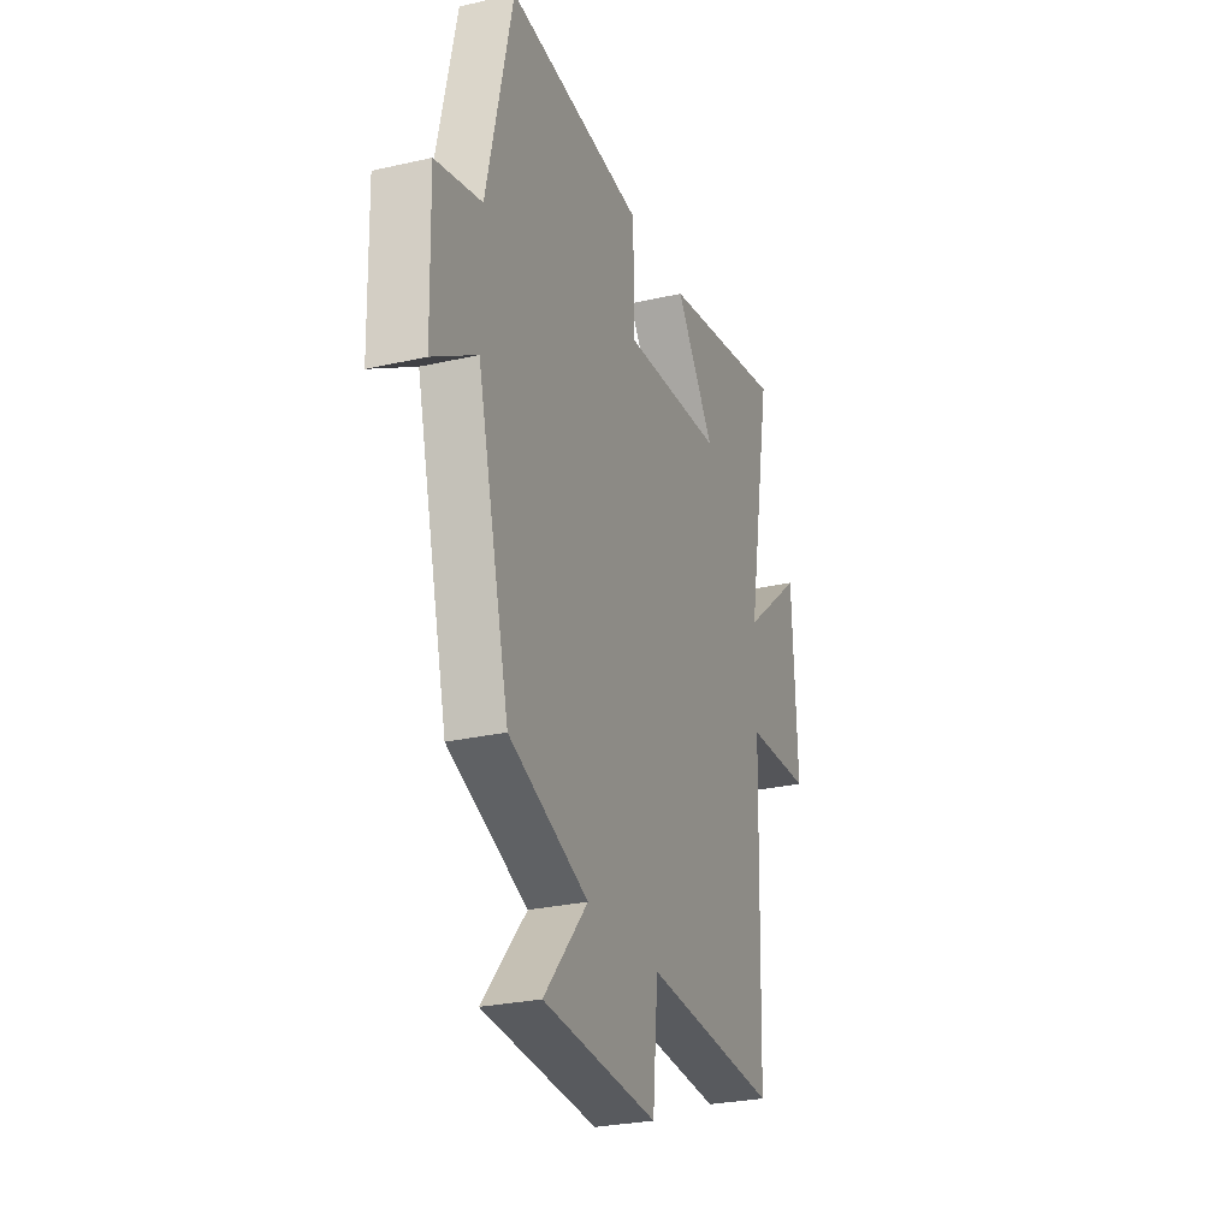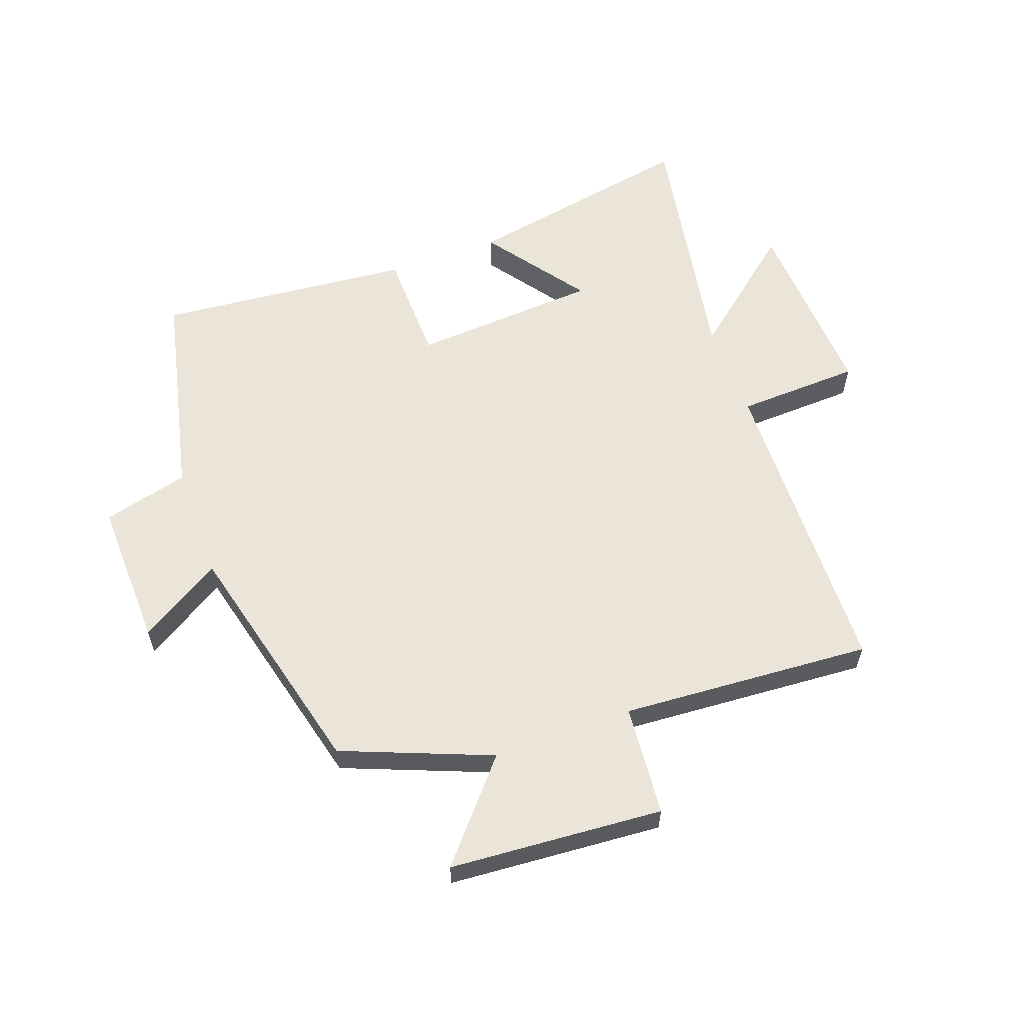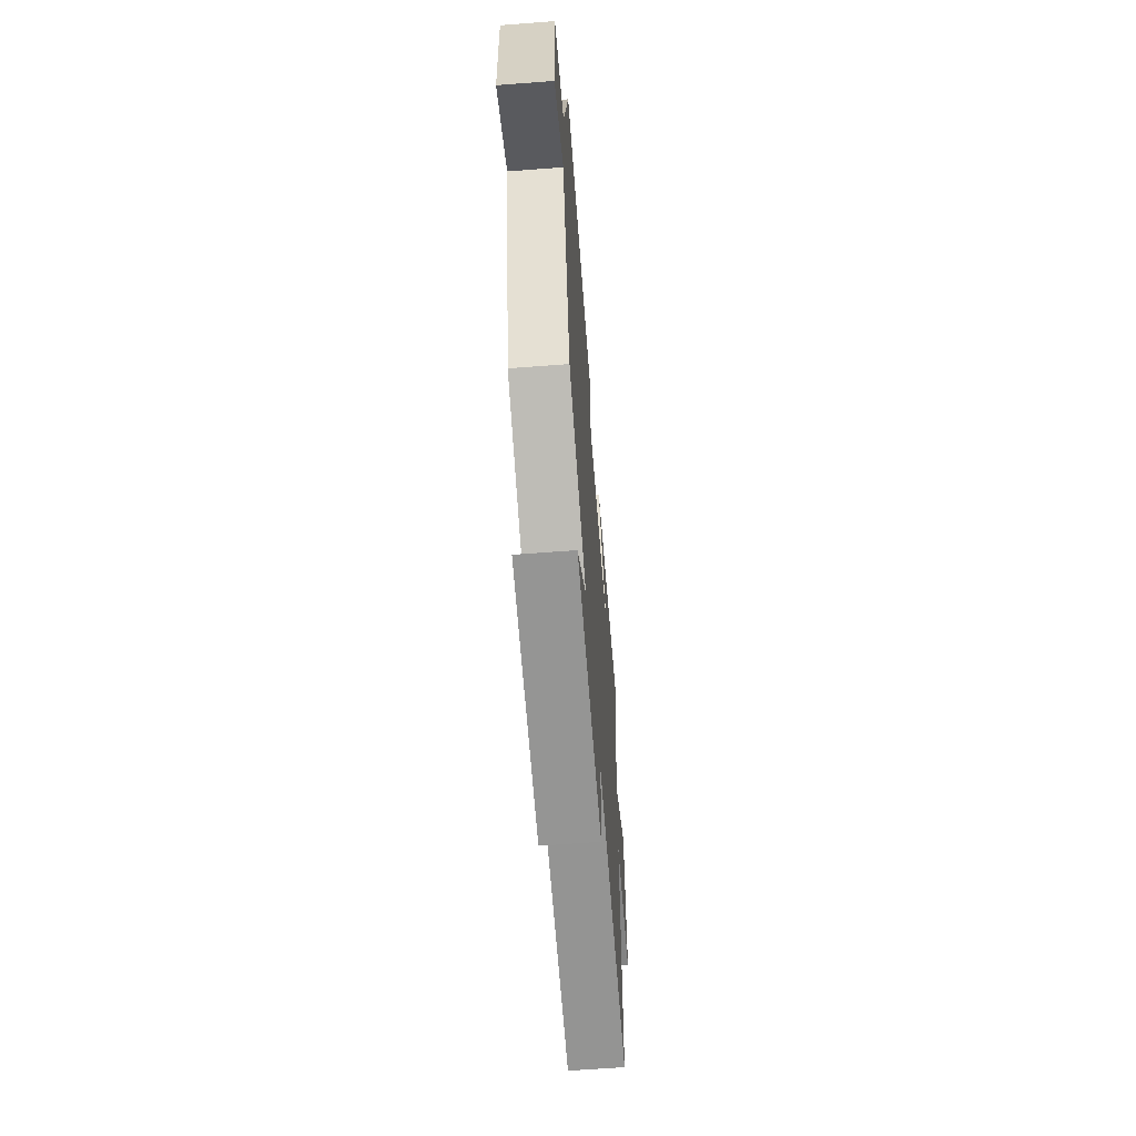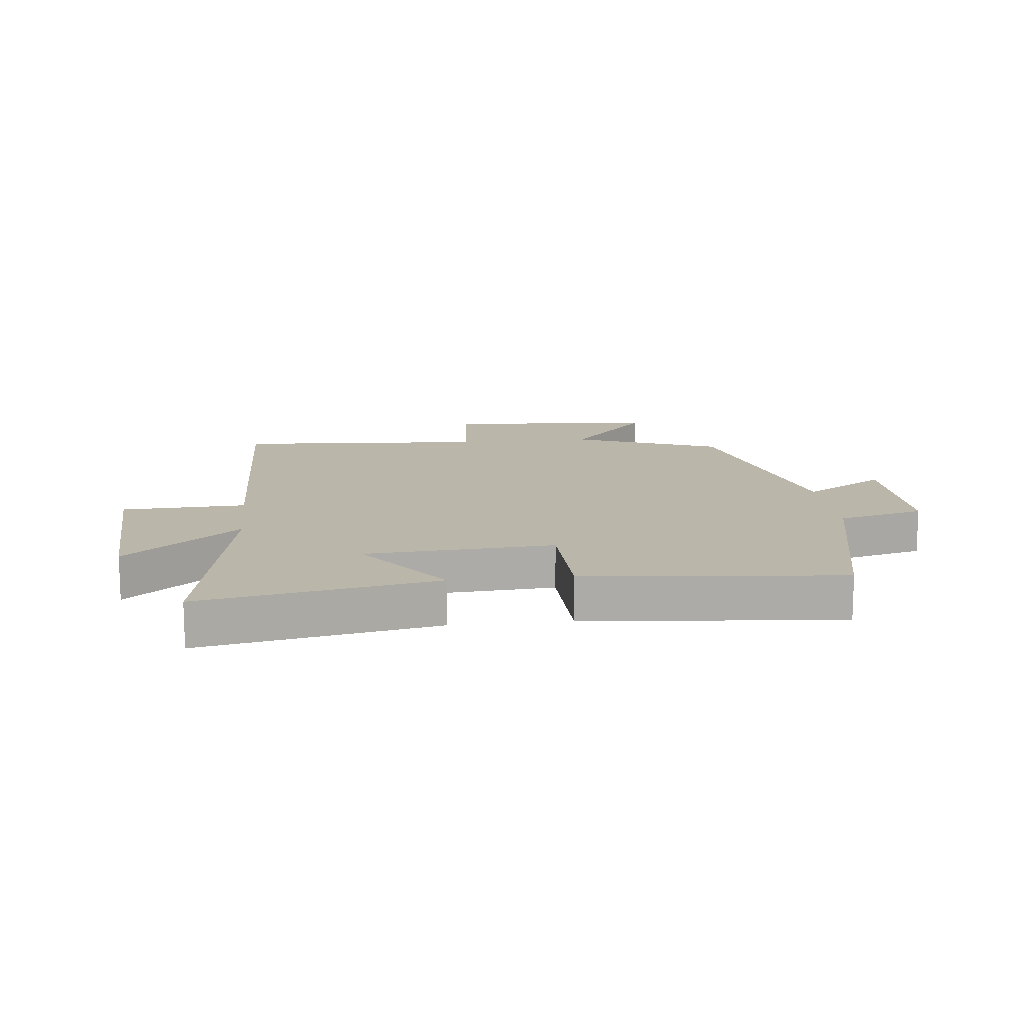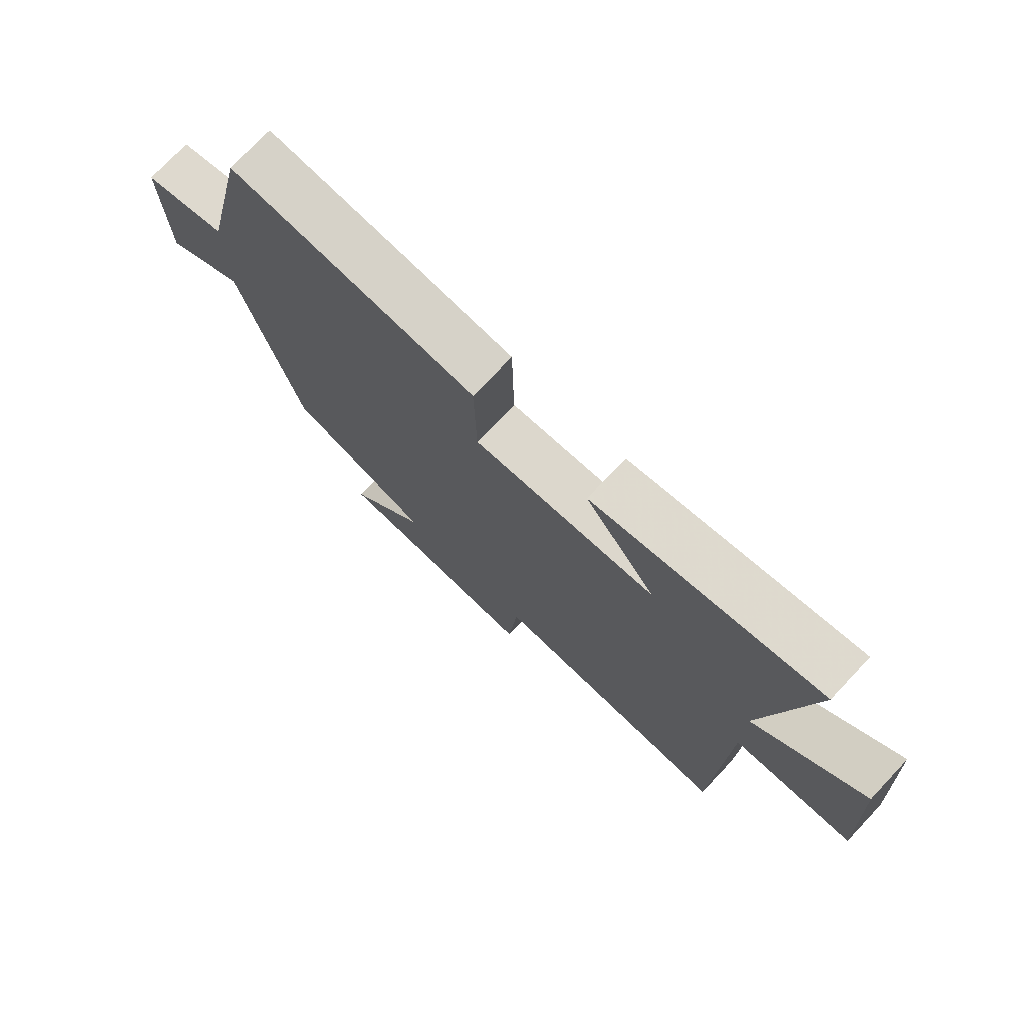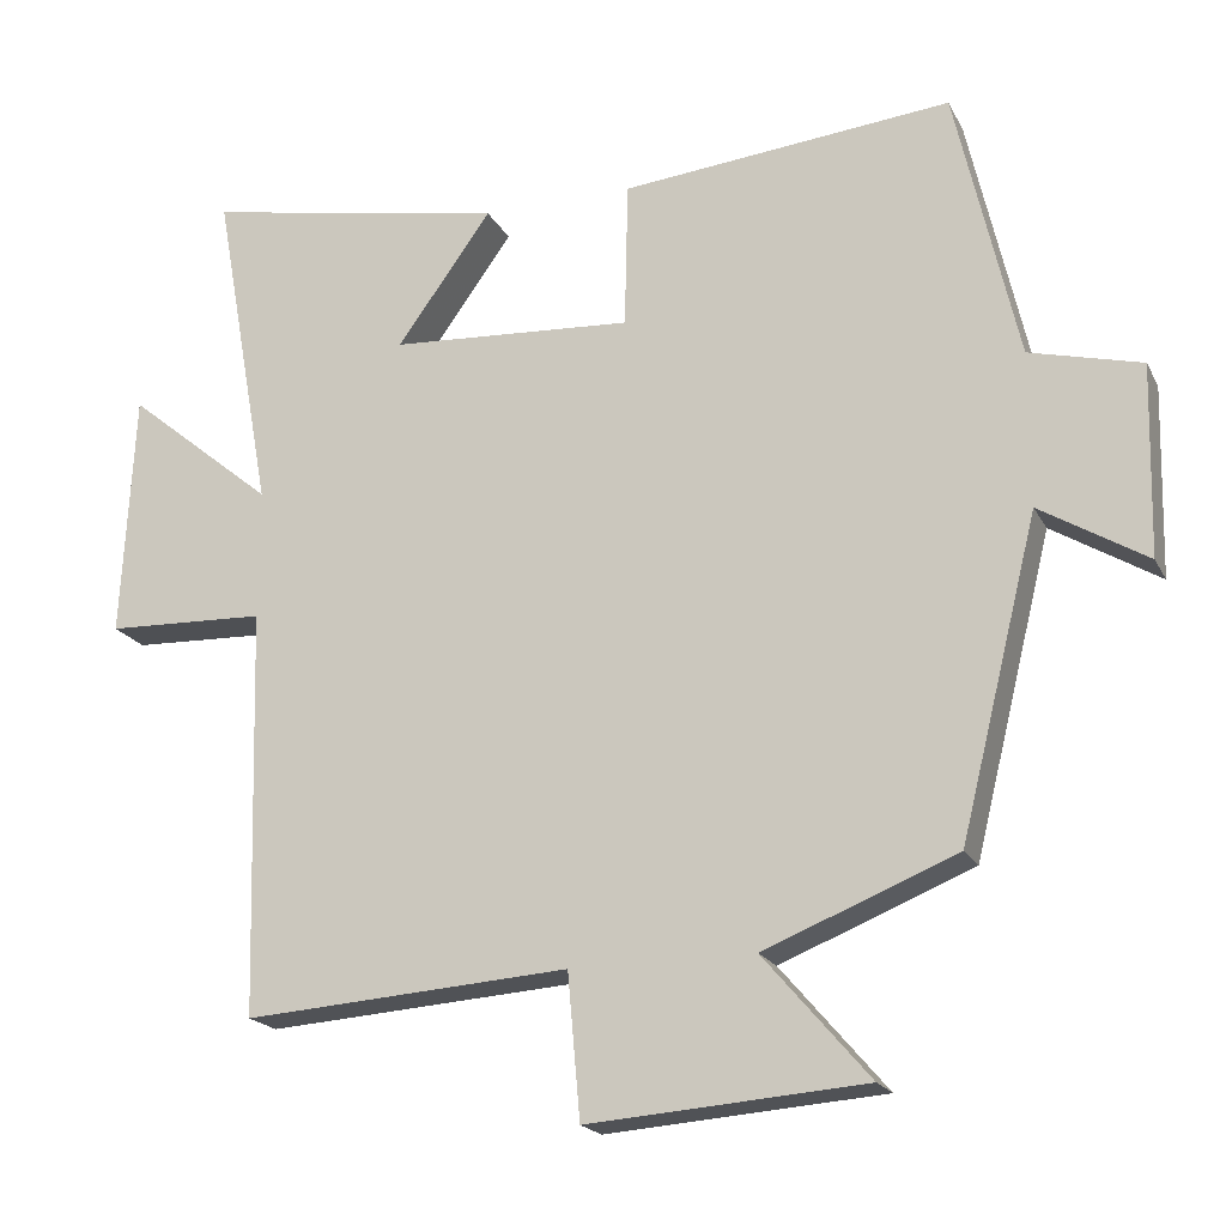
<metadata>
{"format":"obj","ext":"obj","renderer":"f3d","projection":"perspective","resolution":1024,"background":"white","views":[{"elev":-27.0,"azim":109.6,"up":"+Z"},{"elev":59.3,"azim":160.0,"up":"+Y"},{"elev":-63.2,"azim":94.4,"up":"+Z"},{"elev":13.8,"azim":-6.3,"up":"+Y"},{"elev":74.7,"azim":-136.7,"up":"+Z"},{"elev":-19.6,"azim":20.6,"up":"+Z"}]}
</metadata>
<code>
v 0.401 0.07 -0.403
v 0.158 0.07 -0.5
v 0.292 0.07 -0.656
v -0.058 0.07 -0.682
v -0.074 0.07 -0.5
v -0.486 0.07 -0.528
v -0.5 0.07 -0.012
v -0.703 0.07 -0.004
v -0.687 0.07 0.308
v -0.5 0.07 0.154
v -0.575 0.07 0.572
v -0.19 0.07 0.5
v -0.31 0.07 0.334
v -0.002 0.07 0.314
v 0.002 0.07 0.5
v 0.421 0.07 0.54
v 0.5 0.07 0.192
v 0.641 0.07 0.156
v 0.635 0.07 -0.086
v 0.5 0.07 -0.004
v 0.401 0 -0.403
v 0.158 0 -0.5
v 0.292 0 -0.656
v -0.058 0 -0.682
v -0.074 0 -0.5
v -0.486 0 -0.528
v -0.5 0 -0.012
v -0.703 0 -0.004
v -0.687 0 0.308
v -0.5 0 0.154
v -0.575 0 0.572
v -0.19 0 0.5
v -0.31 0 0.334
v -0.002 0 0.314
v 0.002 0 0.5
v 0.421 0 0.54
v 0.5 0 0.192
v 0.641 0 0.156
v 0.635 0 -0.086
v 0.5 0 -0.004
f 17 18 19 20
f 20 1 2
f 17 20 2
f 16 17 2
f 15 16 2
f 14 15 2
f 13 14 2
f 10 11 12 13
f 10 13 2
f 7 8 9 10
f 5 6 7 10
f 5 10 2 3
f 3 4 5
f 40 39 38 37
f 22 21 40
f 22 40 37
f 22 37 36
f 22 36 35
f 22 35 34
f 22 34 33
f 33 32 31 30
f 22 33 30
f 30 29 28 27
f 30 27 26 25
f 23 22 30 25
f 25 24 23
f 1 21 22 2
f 2 22 23 3
f 3 23 24 4
f 4 24 25 5
f 5 25 26 6
f 6 26 27 7
f 7 27 28 8
f 8 28 29 9
f 9 29 30 10
f 10 30 31 11
f 11 31 32 12
f 12 32 33 13
f 13 33 34 14
f 14 34 35 15
f 15 35 36 16
f 16 36 37 17
f 17 37 38 18
f 18 38 39 19
f 19 39 40 20
f 20 40 21 1

</code>
